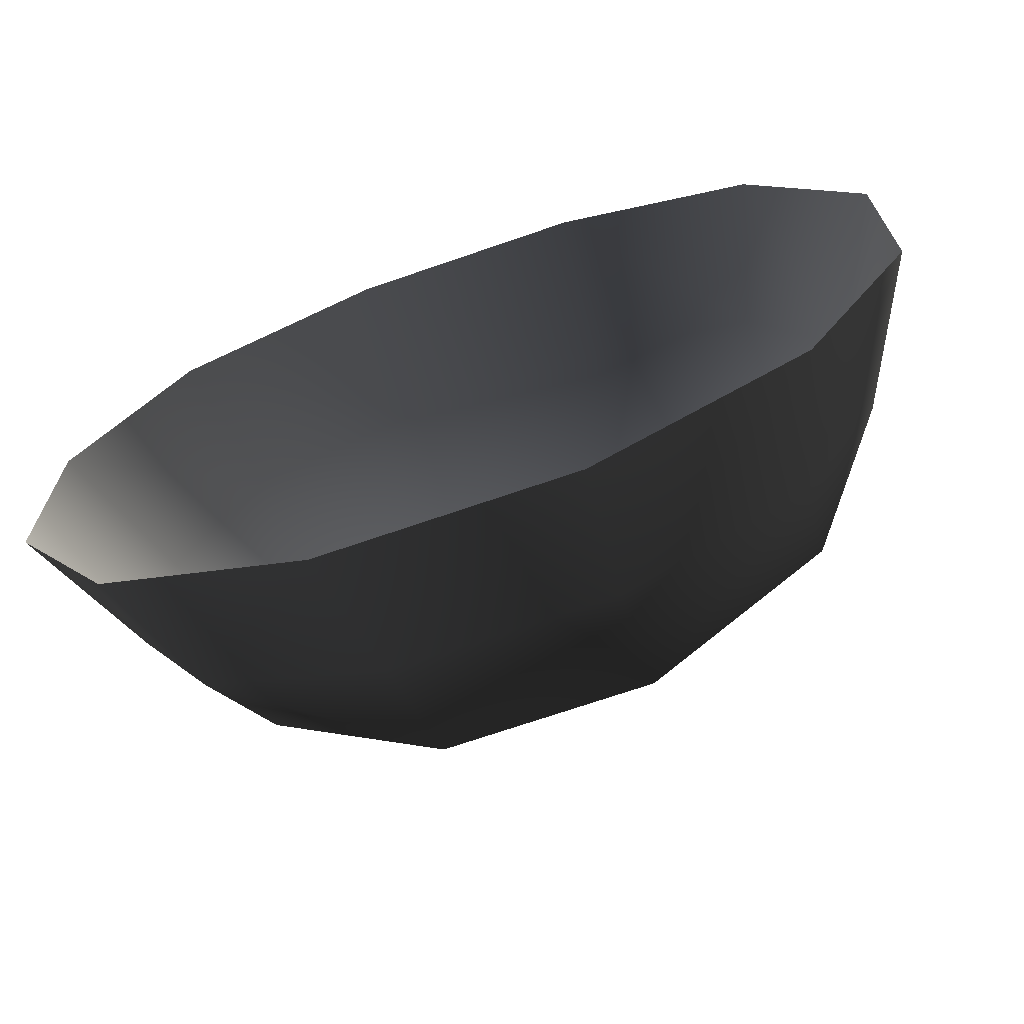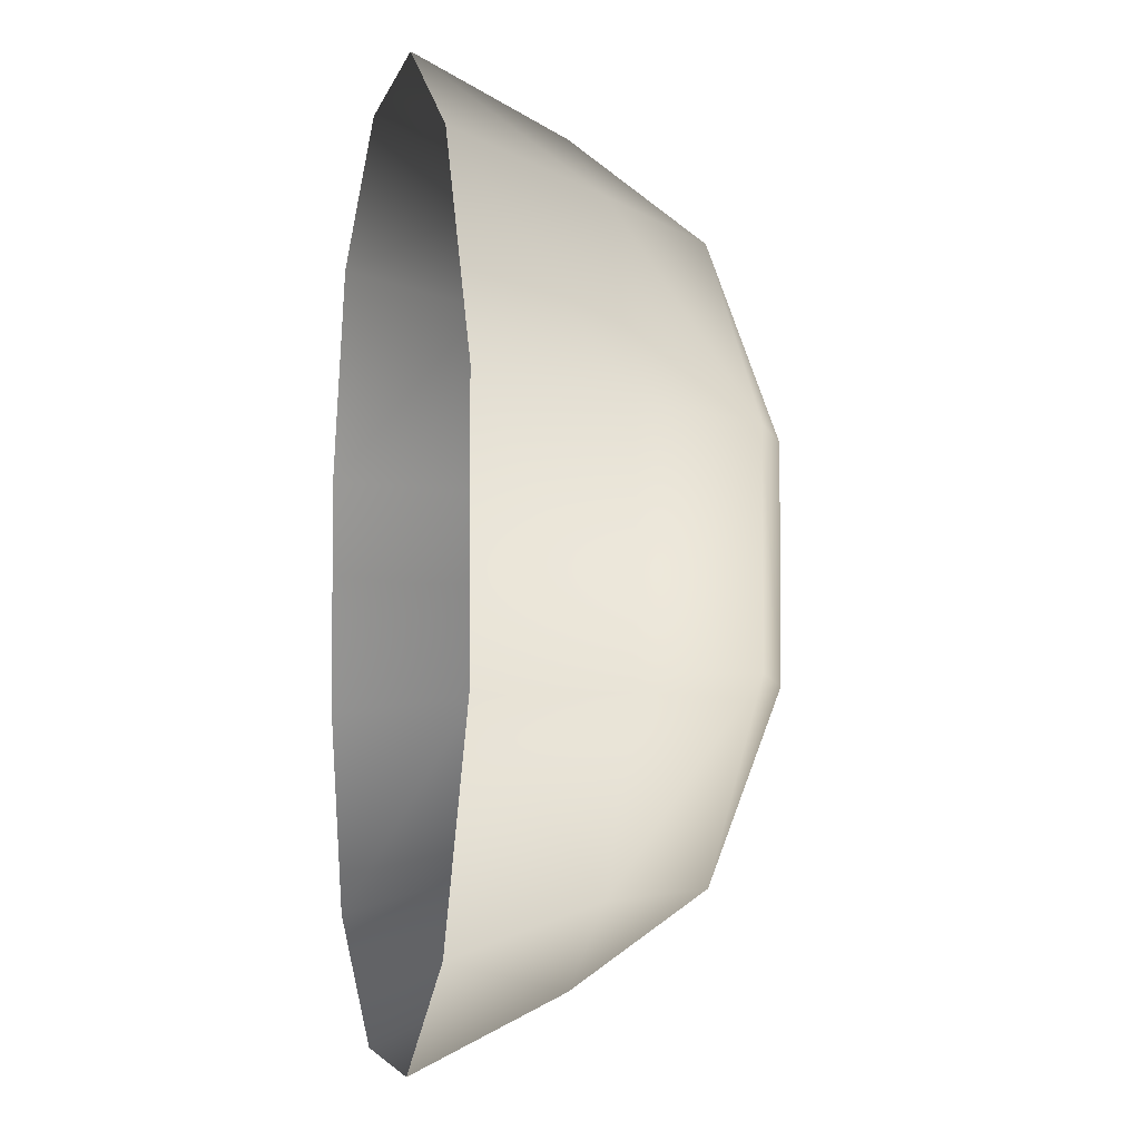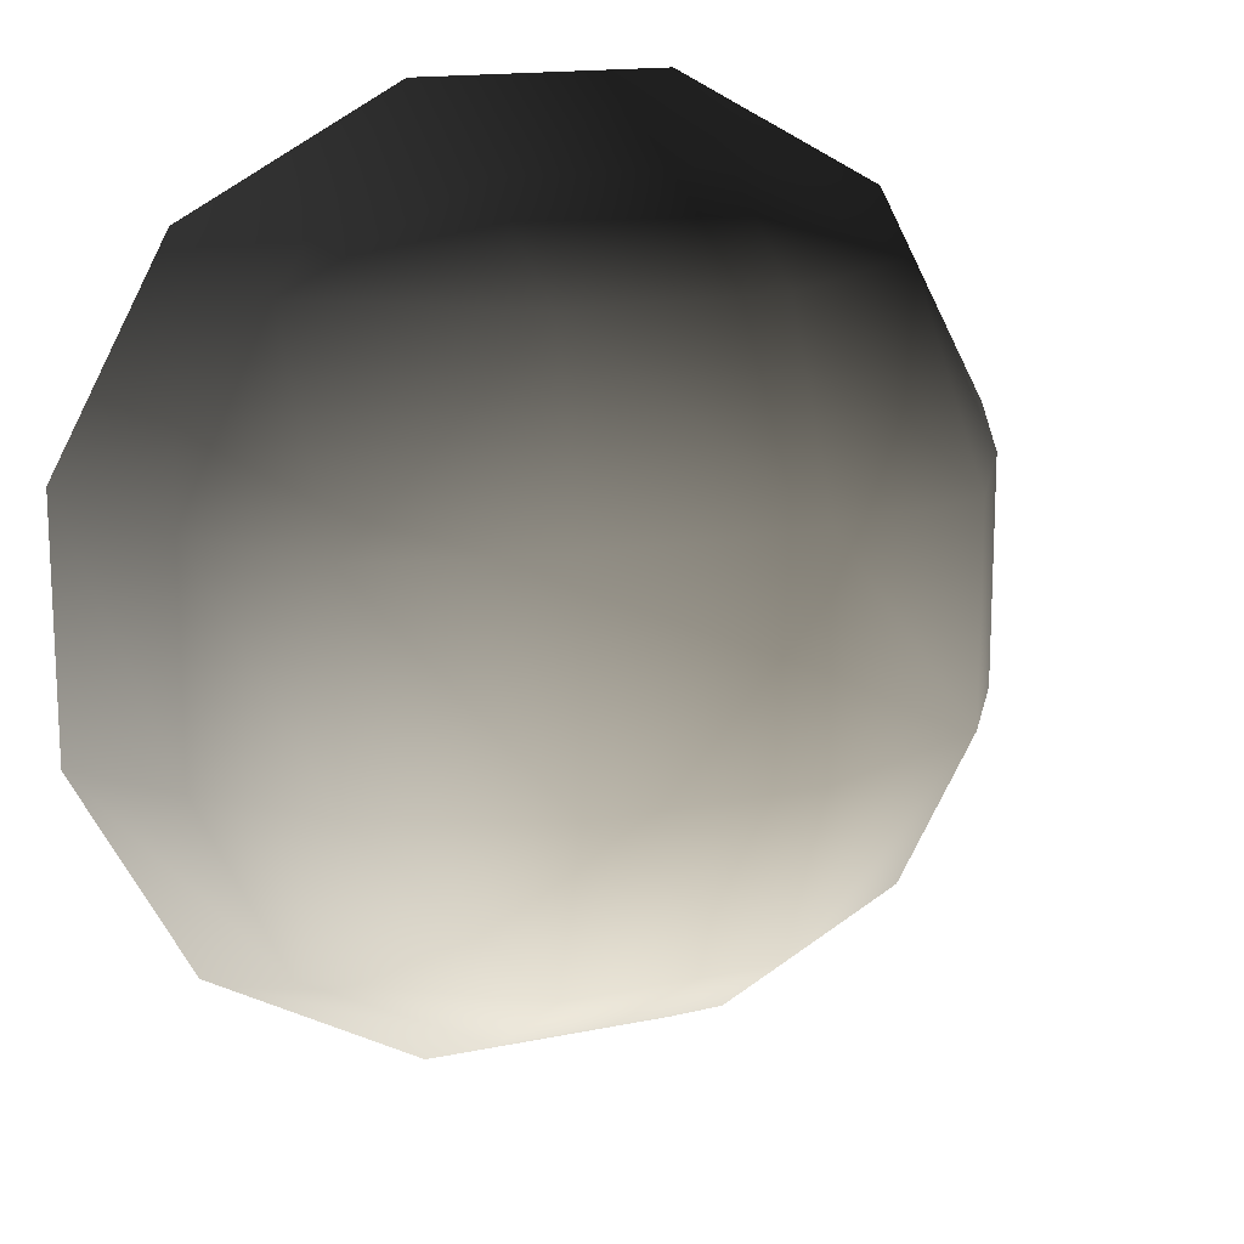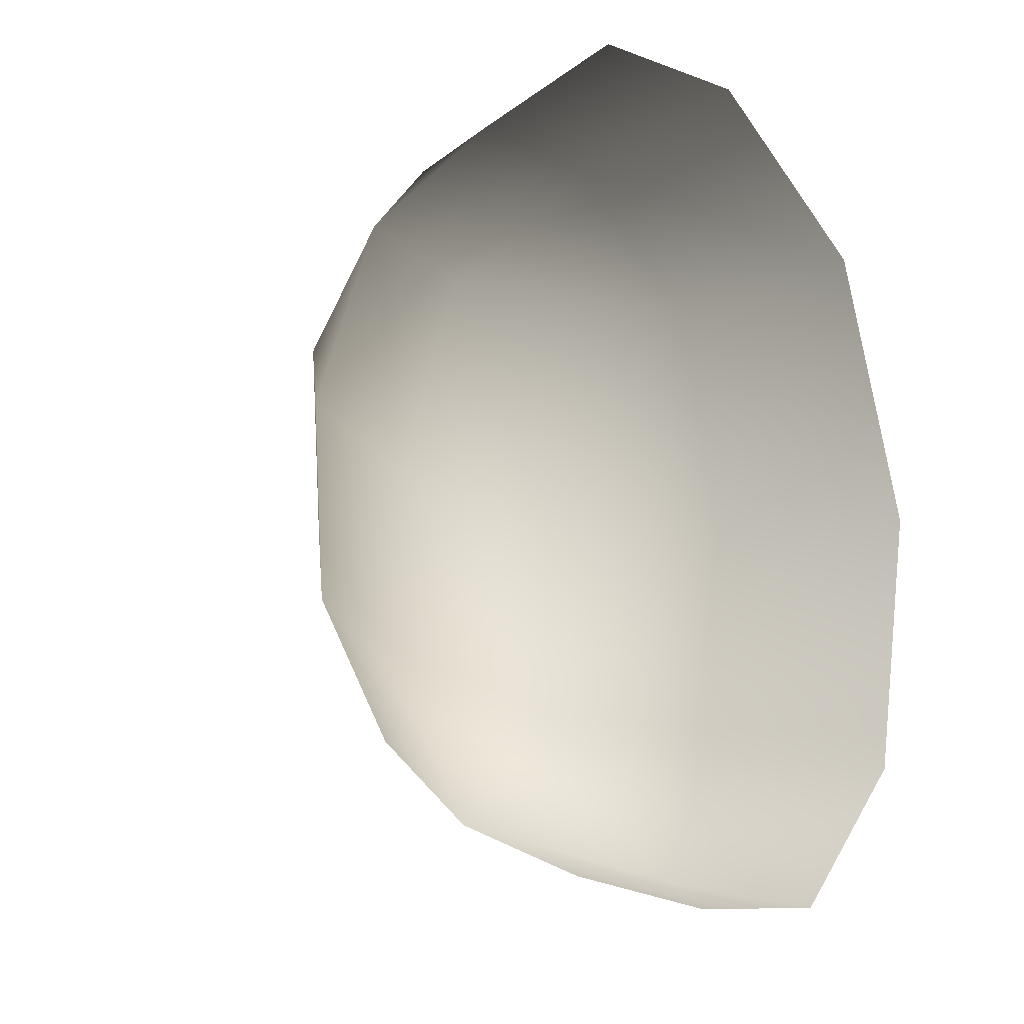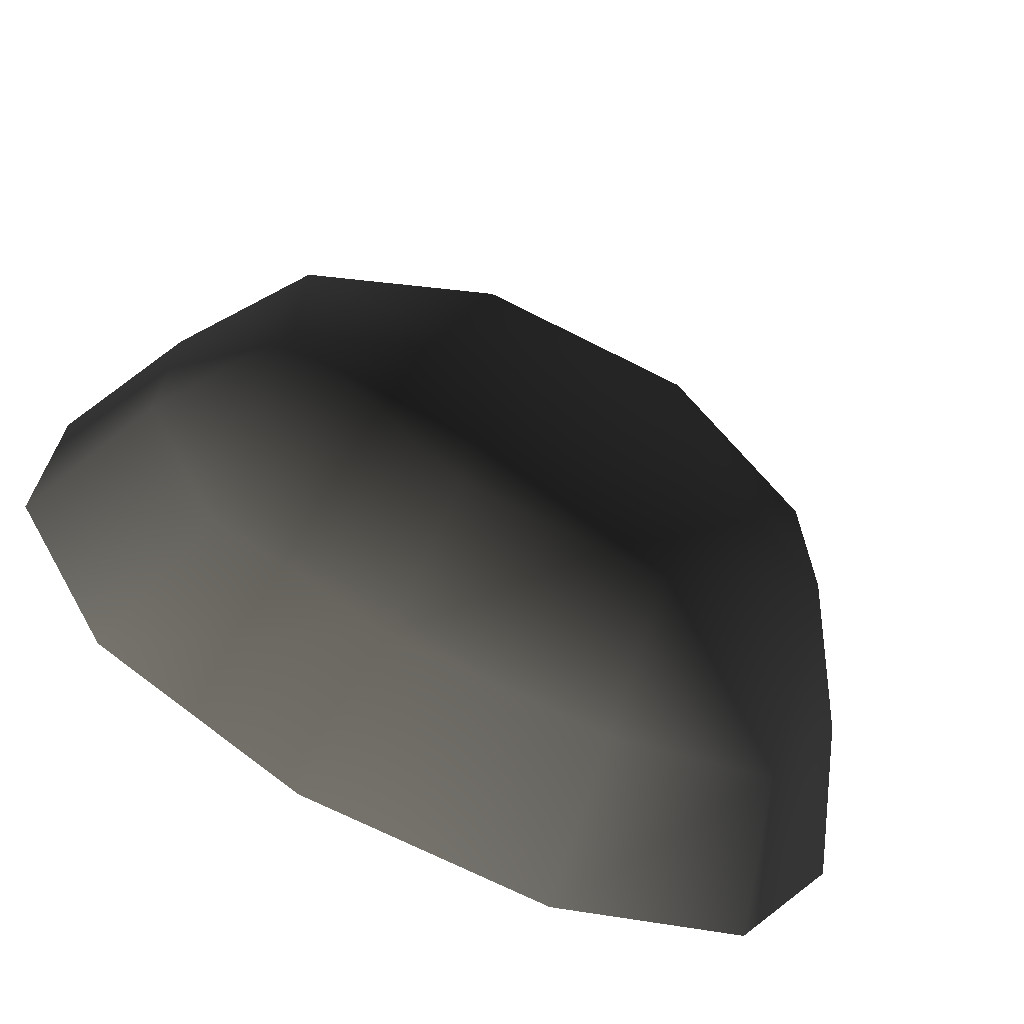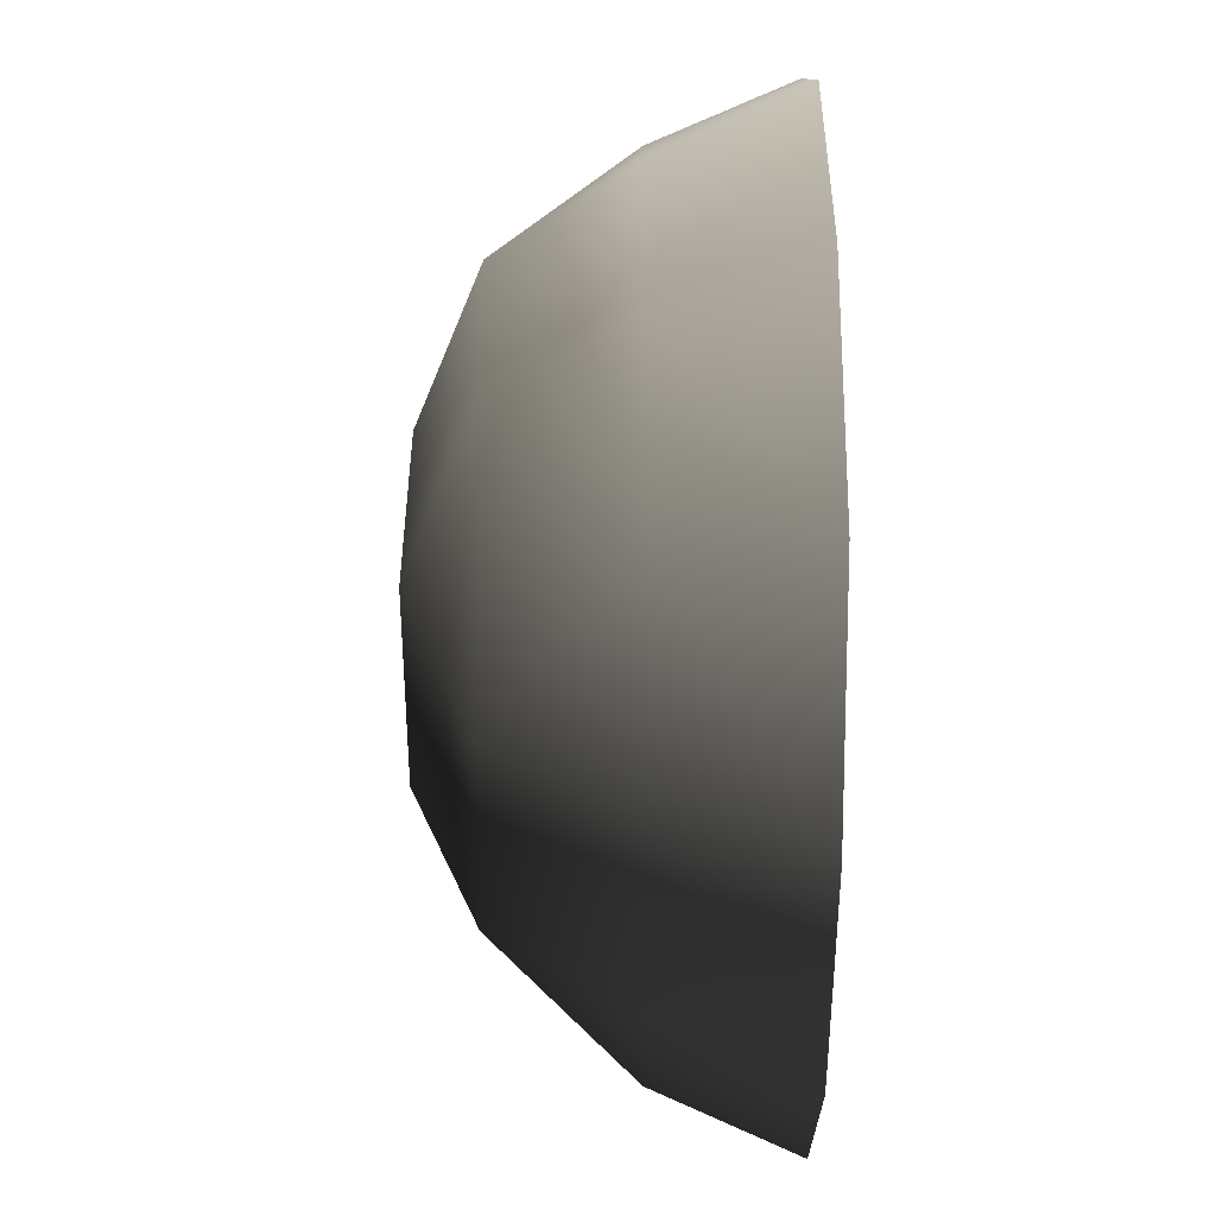
<metadata>
{"format":"obj","ext":"obj","renderer":"f3d","projection":"perspective","resolution":1024,"background":"white","views":[{"elev":-70.1,"azim":-160.9,"up":"+Y"},{"elev":-4.0,"azim":-101.6,"up":"+Y"},{"elev":15.4,"azim":-23.9,"up":"+Y"},{"elev":21.7,"azim":64.6,"up":"+Y"},{"elev":-69.2,"azim":-27.0,"up":"+Y"},{"elev":-51.0,"azim":89.9,"up":"+Y"}]}
</metadata>
<code>
v -5.014 1.795 2.028
v -5.025 5.025 -0.3002
v -1.795 5.014 2.028
v -1.9 6.545 -0.1941
v 1.9 6.545 -0.1941
v 1.795 5.014 2.028
v 1.902 1.902 3.178
v -1.902 1.902 3.178
v 1.902 -1.902 3.178
v -1.902 -1.902 3.178
v 1.795 -5.014 2.028
v -1.795 -5.014 2.028
v 5.014 -1.795 2.028
v 5.025 -5.025 -0.3002
v 5.014 1.795 2.028
v 5.025 5.025 -0.3002
v -5.014 -1.795 2.028
v -6.545 1.9 -0.1941
v -6.545 -1.9 -0.1941
v -7.74 2.142 -2.693
v -7.74 -2.142 -2.693
v -5.025 -5.025 -0.3002
v -5.771 -5.771 -2.722
v 6.545 -1.9 -0.1941
v 6.545 1.9 -0.1941
v 7.74 -2.142 -2.693
v 7.74 2.142 -2.693
v 5.771 5.771 -2.722
v -1.9 -6.545 -0.1941
v 1.9 -6.545 -0.1941
v -2.142 -7.74 -2.693
v 2.142 -7.74 -2.693
v 5.771 -5.771 -2.722
v 2.142 7.74 -2.693
v -2.142 7.74 -2.693
v -5.771 5.771 -2.722
g Rock_single_t1(Clone)_(5)_35605_183
f 1 3 2
f 4 2 3
f 3 5 4
f 3 6 5
f 7 6 3
f 7 3 8
f 8 3 1
f 9 7 8
f 9 8 10
f 10 8 1
f 11 9 10
f 11 10 12
f 13 7 9
f 9 11 13
f 13 11 14
f 13 15 7
f 7 15 6
f 6 15 16
f 5 6 16
f 10 17 12
f 10 1 17
f 17 1 18
f 17 18 19
f 19 18 20
f 19 20 21
f 22 12 17
f 22 19 21
f 19 22 17
f 22 21 23
f 15 13 24
f 24 13 14
f 15 24 25
f 25 16 15
f 25 24 26
f 25 26 27
f 16 25 27
f 16 27 28
f 29 22 23
f 29 12 22
f 11 12 29
f 11 29 30
f 30 29 31
f 29 23 31
f 30 31 32
f 30 14 11
f 14 30 32
f 14 32 33
f 24 33 26
f 24 14 33
f 5 28 34
f 4 5 34
f 4 34 35
f 2 4 35
f 2 35 36
f 5 16 28
f 18 2 36
f 18 36 20
f 18 1 2

</code>
